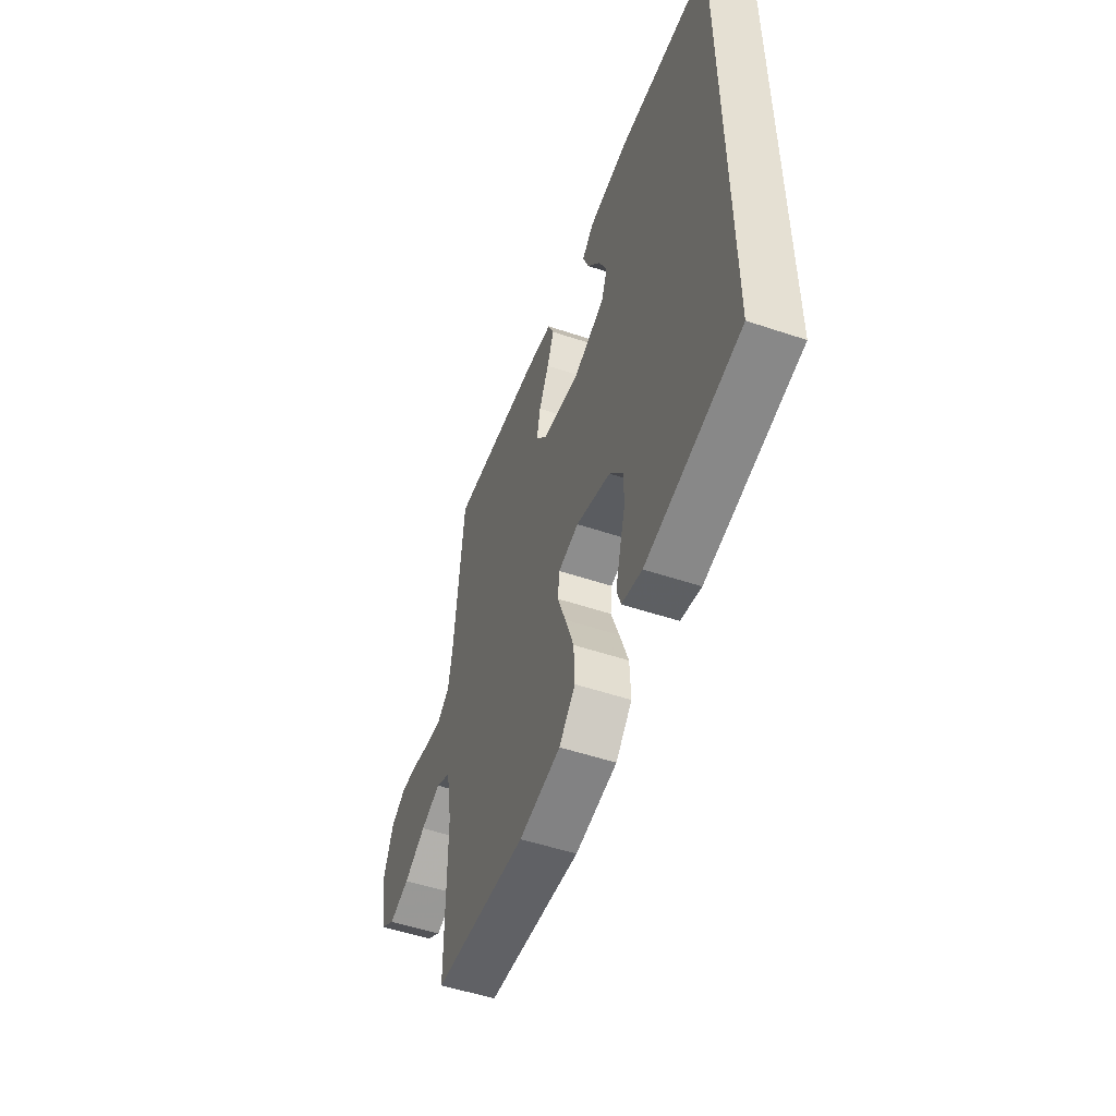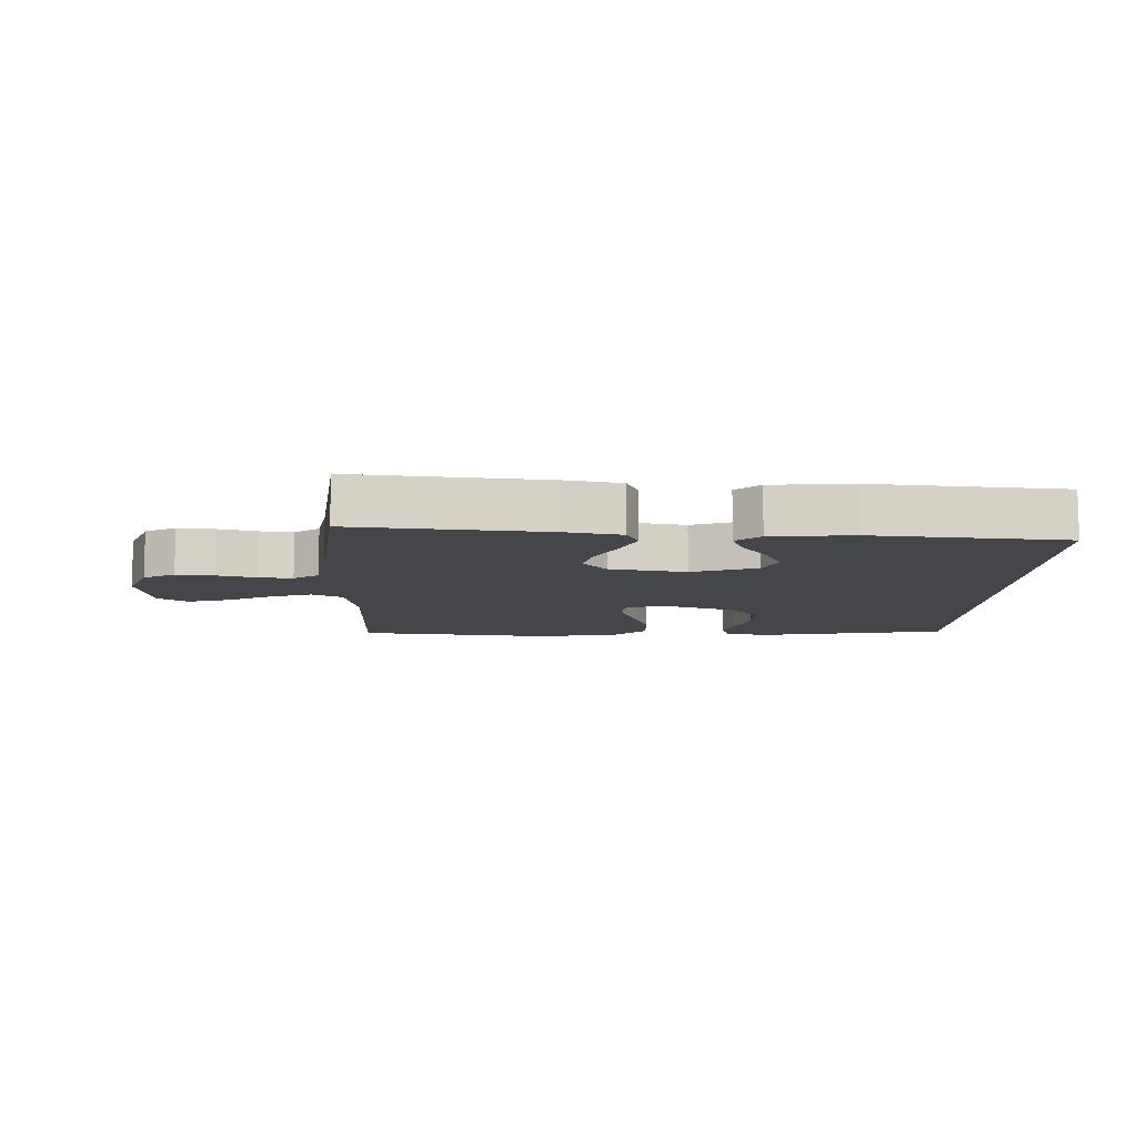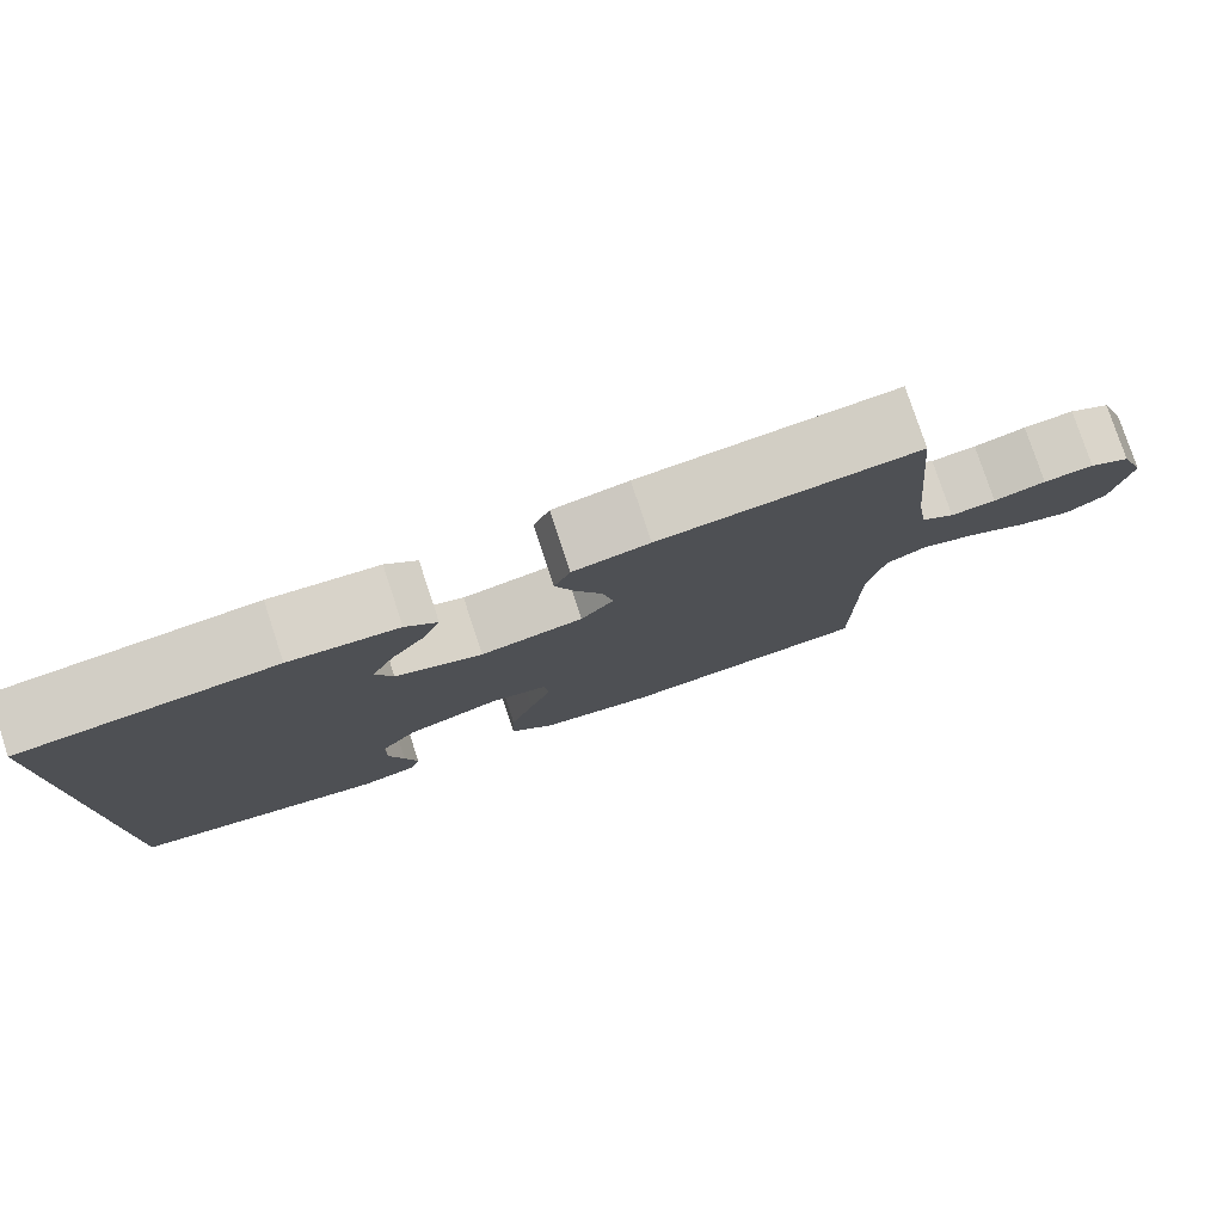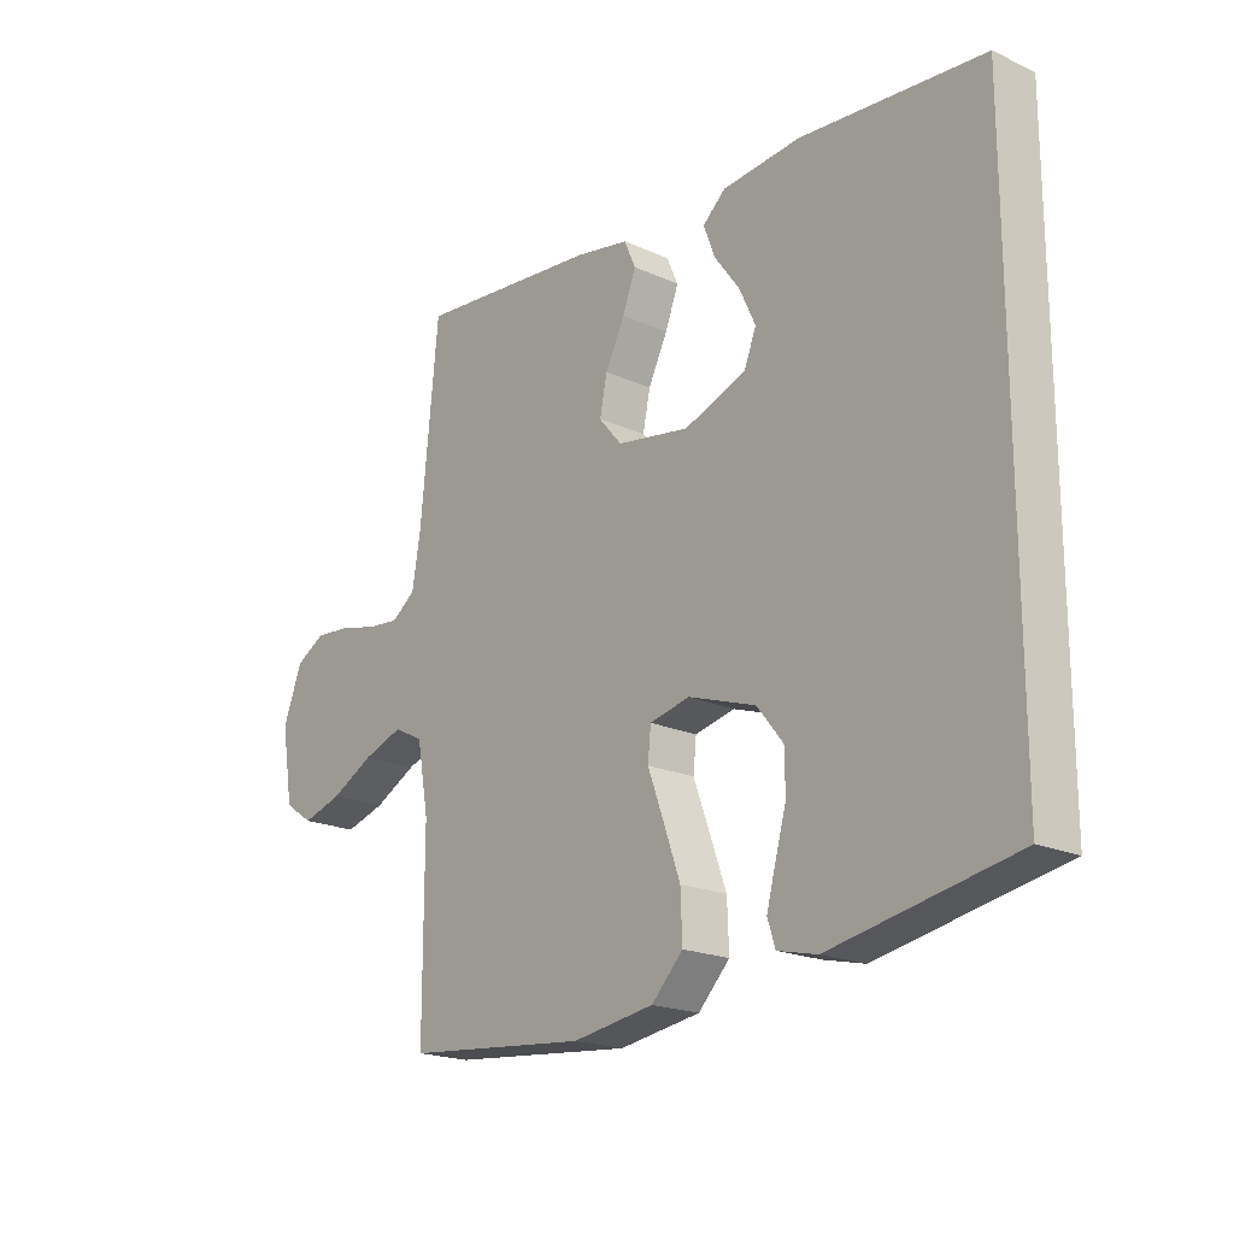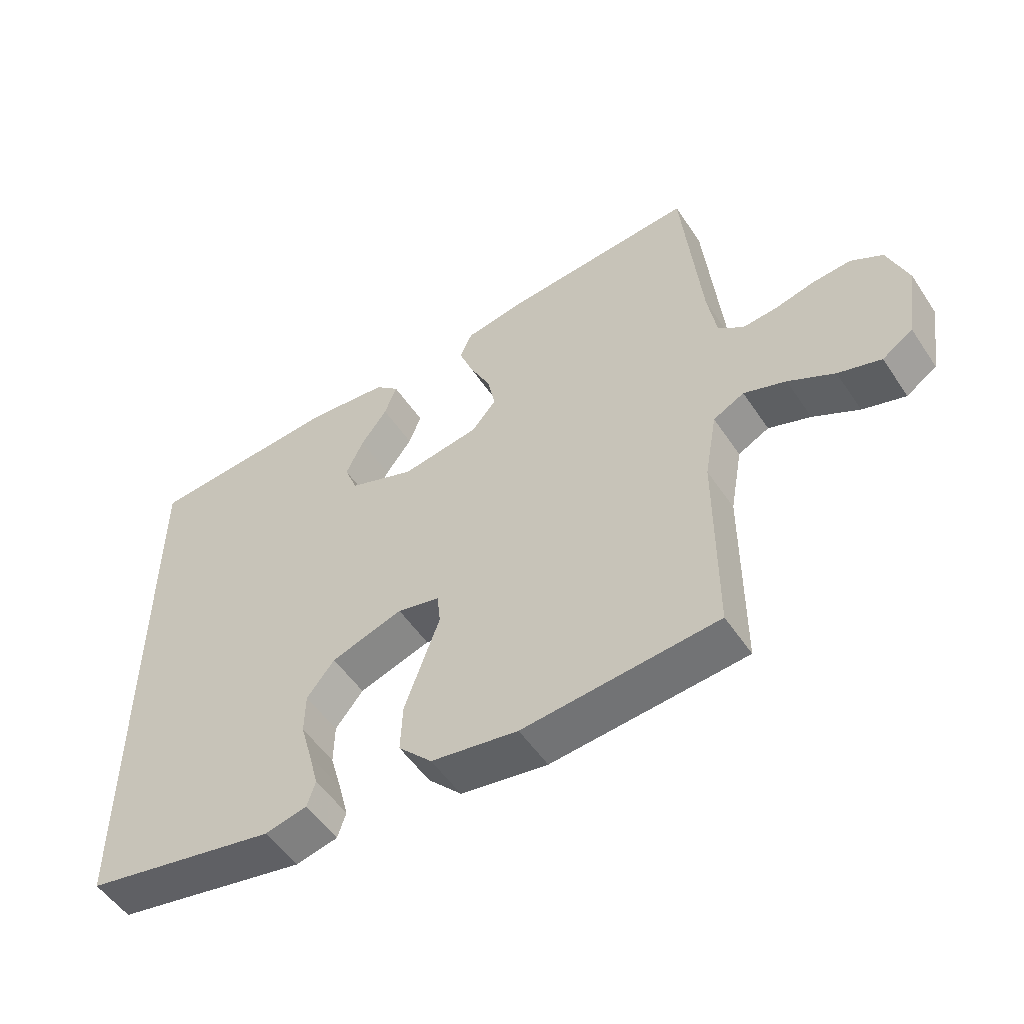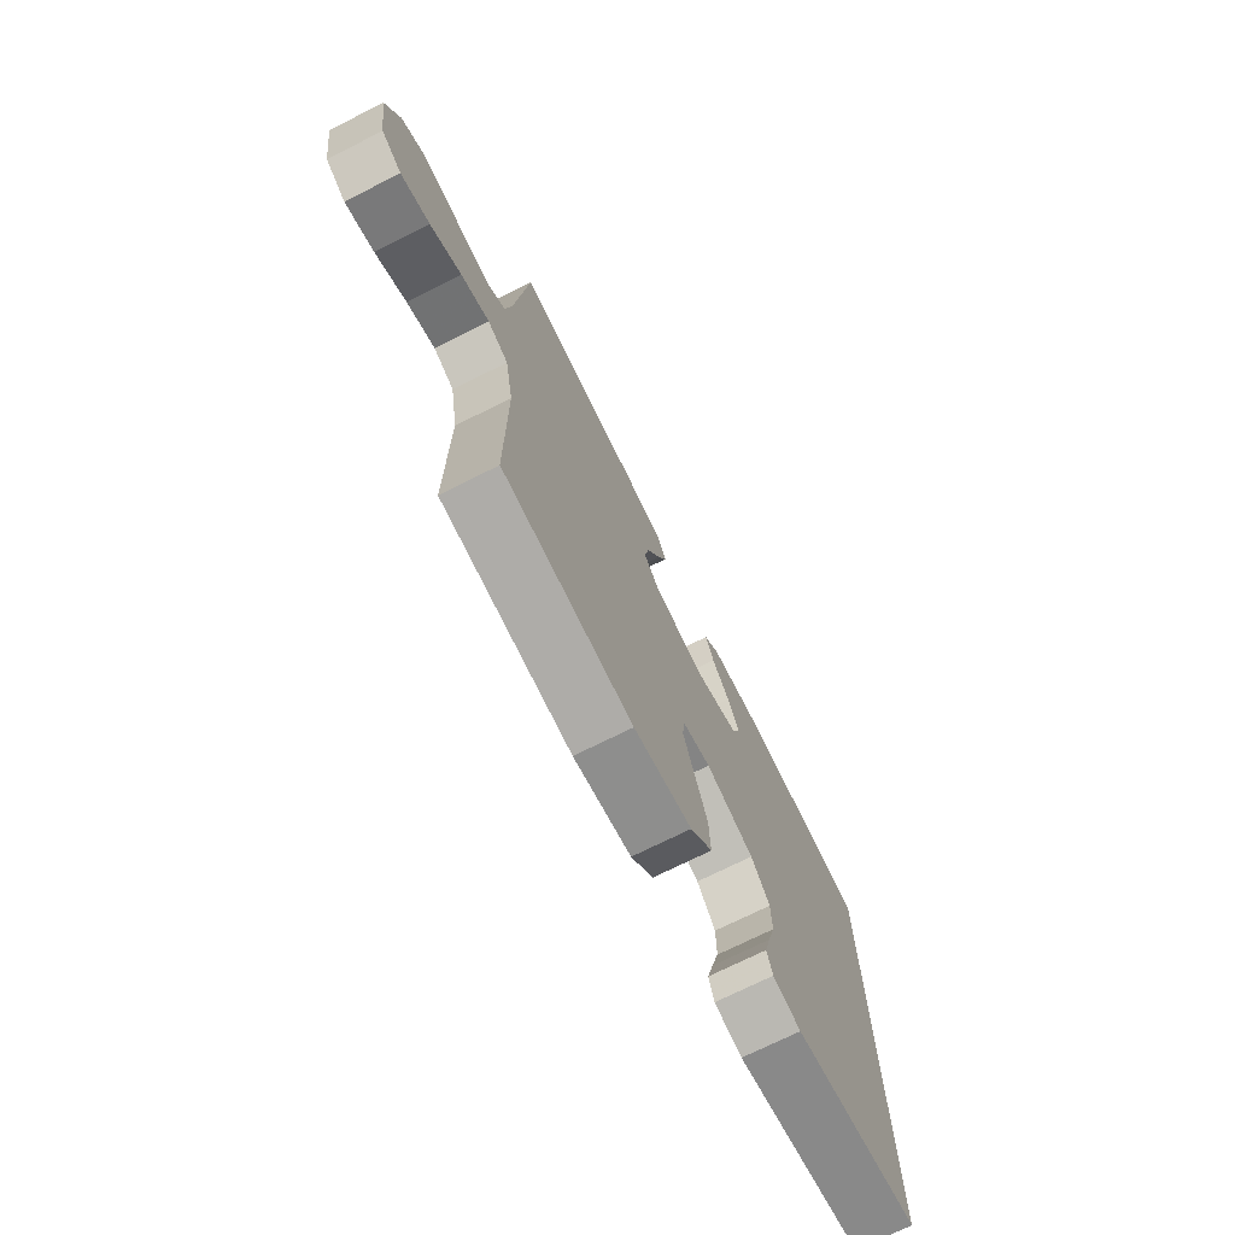
<metadata>
{"format":"obj","ext":"obj","renderer":"f3d","projection":"perspective","resolution":1024,"background":"white","views":[{"elev":-52.2,"azim":70.1,"up":"+Z"},{"elev":-9.7,"azim":-2.5,"up":"+Y"},{"elev":78.9,"azim":161.7,"up":"+Z"},{"elev":-19.6,"azim":49.8,"up":"+Z"},{"elev":-52.5,"azim":-147.1,"up":"+Z"},{"elev":-72.5,"azim":-63.4,"up":"+Z"}]}
</metadata>
<code>
v 0.5 0.07 -0.437
v 0.2 0.07 -0.495
v 0.135 0.07 -0.48
v 0.122 0.07 -0.44
v 0.137 0.07 -0.383
v 0.155 0.07 -0.319
v 0.154 0.07 -0.255
v 0.111 0.07 -0.201
v 0 0.07 -0.164
v -0.066 0.07 -0.179
v -0.071 0.07 -0.229
v -0.045 0.07 -0.3
v -0.017 0.07 -0.379
v -0.014 0.07 -0.453
v -0.066 0.07 -0.507
v -0.2 0.07 -0.528
v -0.5 0.07 -0.5
v -0.5 0.07 -0.2
v -0.519 0.07 -0.093
v -0.567 0.07 -0.068
v -0.632 0.07 -0.091
v -0.703 0.07 -0.129
v -0.769 0.07 -0.149
v -0.816 0.07 -0.117
v -0.835 0.07 0
v -0.804 0.07 0.083
v -0.755 0.07 0.111
v -0.696 0.07 0.106
v -0.635 0.07 0.091
v -0.582 0.07 0.086
v -0.543 0.07 0.115
v -0.529 0.07 0.2
v -0.5 0.07 0.5
v -0.2 0.07 0.474
v -0.111 0.07 0.458
v -0.092 0.07 0.415
v -0.114 0.07 0.357
v -0.146 0.07 0.292
v -0.158 0.07 0.233
v -0.12 0.07 0.188
v 0 0.07 0.168
v 0.102 0.07 0.206
v 0.122 0.07 0.257
v 0.095 0.07 0.315
v 0.054 0.07 0.371
v 0.035 0.07 0.421
v 0.072 0.07 0.455
v 0.2 0.07 0.468
v 0.5 0.07 0.445
v 0.5 0 -0.437
v 0.2 0 -0.495
v 0.135 0 -0.48
v 0.122 0 -0.44
v 0.137 0 -0.383
v 0.155 0 -0.319
v 0.154 0 -0.255
v 0.111 0 -0.201
v 0 0 -0.164
v -0.066 0 -0.179
v -0.071 0 -0.229
v -0.045 0 -0.3
v -0.017 0 -0.379
v -0.014 0 -0.453
v -0.066 0 -0.507
v -0.2 0 -0.528
v -0.5 0 -0.5
v -0.5 0 -0.2
v -0.519 0 -0.093
v -0.567 0 -0.068
v -0.632 0 -0.091
v -0.703 0 -0.129
v -0.769 0 -0.149
v -0.816 0 -0.117
v -0.835 0 0
v -0.804 0 0.083
v -0.755 0 0.111
v -0.696 0 0.106
v -0.635 0 0.091
v -0.582 0 0.086
v -0.543 0 0.115
v -0.529 0 0.2
v -0.5 0 0.5
v -0.2 0 0.474
v -0.111 0 0.458
v -0.092 0 0.415
v -0.114 0 0.357
v -0.146 0 0.292
v -0.158 0 0.233
v -0.12 0 0.188
v 0 0 0.168
v 0.102 0 0.206
v 0.122 0 0.257
v 0.095 0 0.315
v 0.054 0 0.371
v 0.035 0 0.421
v 0.072 0 0.455
v 0.2 0 0.468
v 0.5 0 0.445
f 44 45 46 47
f 43 44 47 48
f 35 36 37 38
f 33 34 35 38
f 32 33 38 39
f 31 32 39 40
f 26 27 28 29
f 26 29 30
f 25 26 30
f 24 25 30
f 21 22 23 24
f 20 21 24 30
f 19 20 30 31
f 15 16 17 18
f 11 12 13 14
f 11 14 15 18
f 3 4 5 6
f 1 2 3 6
f 1 6 7
f 43 48 49 1
f 19 31 40 41
f 19 41 42
f 10 11 18 19
f 9 10 19 42
f 8 9 42 43
f 1 7 8 43
f 96 95 94 93
f 97 96 93 92
f 87 86 85 84
f 87 84 83 82
f 88 87 82 81
f 89 88 81 80
f 78 77 76 75
f 79 78 75
f 79 75 74
f 79 74 73
f 73 72 71 70
f 79 73 70 69
f 80 79 69 68
f 67 66 65 64
f 63 62 61 60
f 67 64 63 60
f 55 54 53 52
f 55 52 51 50
f 56 55 50
f 50 98 97 92
f 90 89 80 68
f 91 90 68
f 68 67 60 59
f 91 68 59 58
f 92 91 58 57
f 92 57 56 50
f 1 50 51 2
f 2 51 52 3
f 3 52 53 4
f 4 53 54 5
f 5 54 55 6
f 6 55 56 7
f 7 56 57 8
f 8 57 58 9
f 9 58 59 10
f 10 59 60 11
f 11 60 61 12
f 12 61 62 13
f 13 62 63 14
f 14 63 64 15
f 15 64 65 16
f 16 65 66 17
f 17 66 67 18
f 18 67 68 19
f 19 68 69 20
f 20 69 70 21
f 21 70 71 22
f 22 71 72 23
f 23 72 73 24
f 24 73 74 25
f 25 74 75 26
f 26 75 76 27
f 27 76 77 28
f 28 77 78 29
f 29 78 79 30
f 30 79 80 31
f 31 80 81 32
f 32 81 82 33
f 33 82 83 34
f 34 83 84 35
f 35 84 85 36
f 36 85 86 37
f 37 86 87 38
f 38 87 88 39
f 39 88 89 40
f 40 89 90 41
f 41 90 91 42
f 42 91 92 43
f 43 92 93 44
f 44 93 94 45
f 45 94 95 46
f 46 95 96 47
f 47 96 97 48
f 48 97 98 49
f 49 98 50 1

</code>
